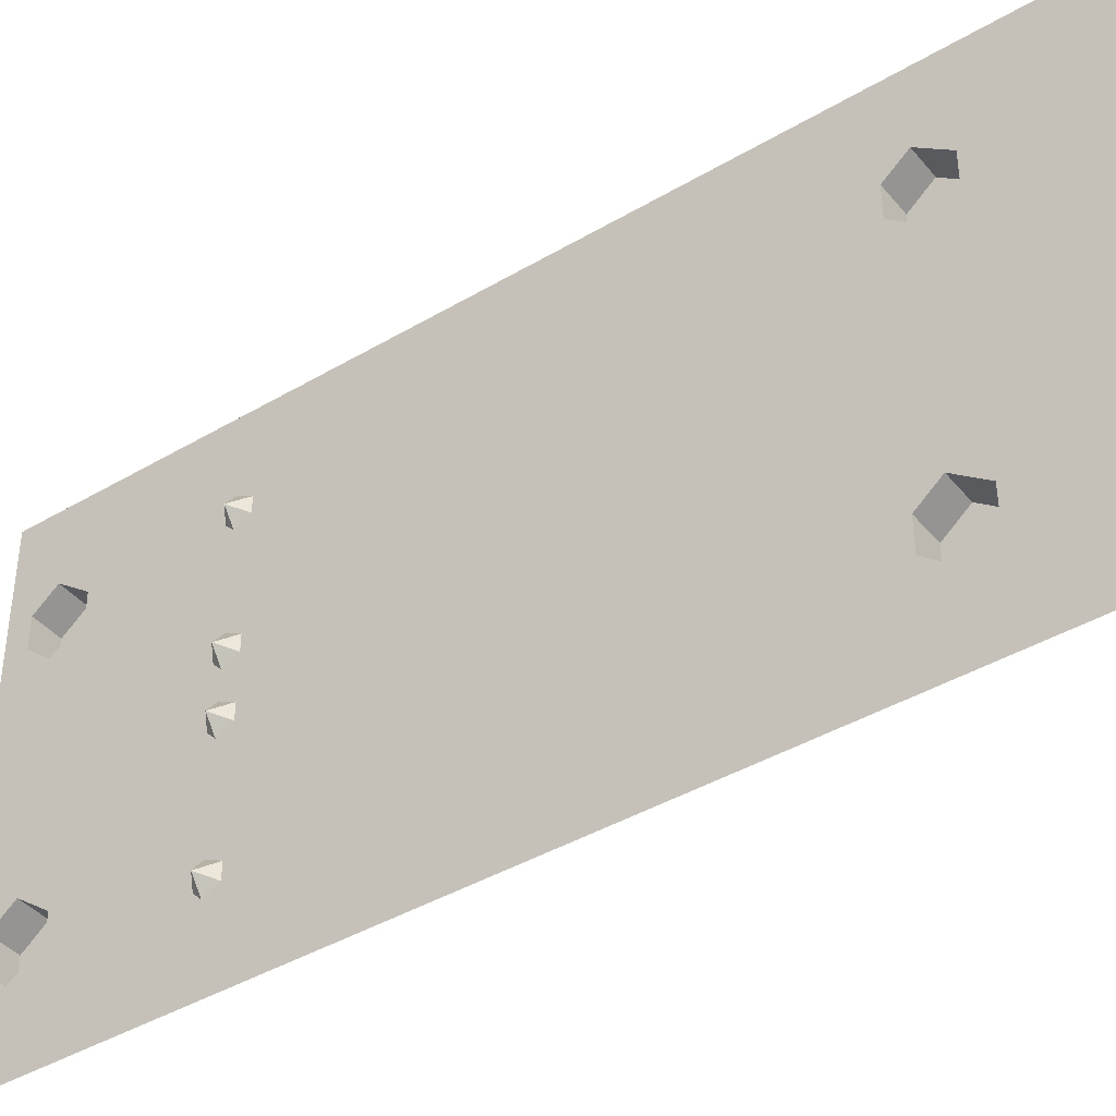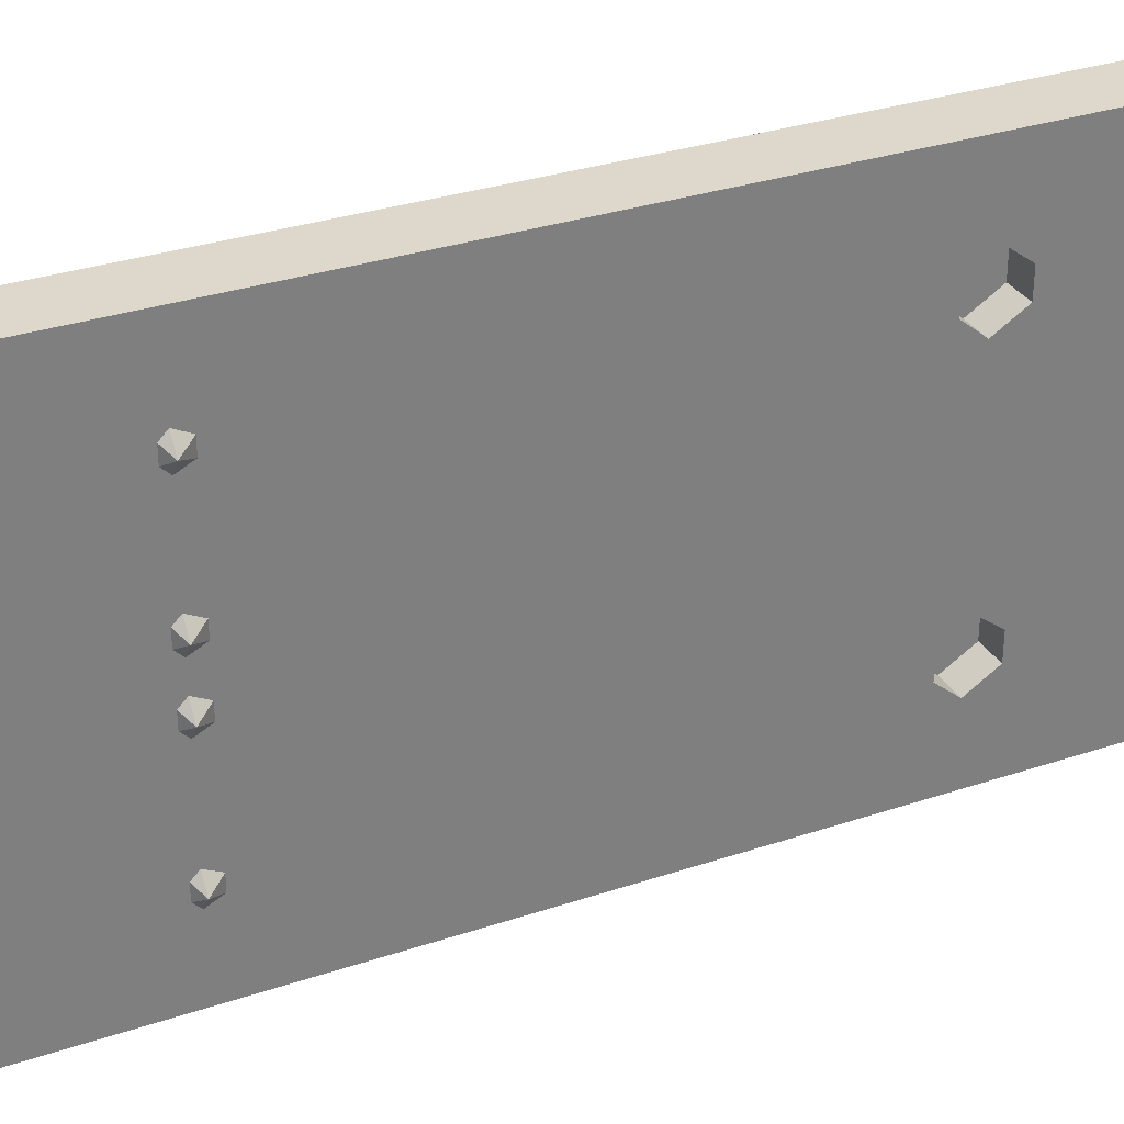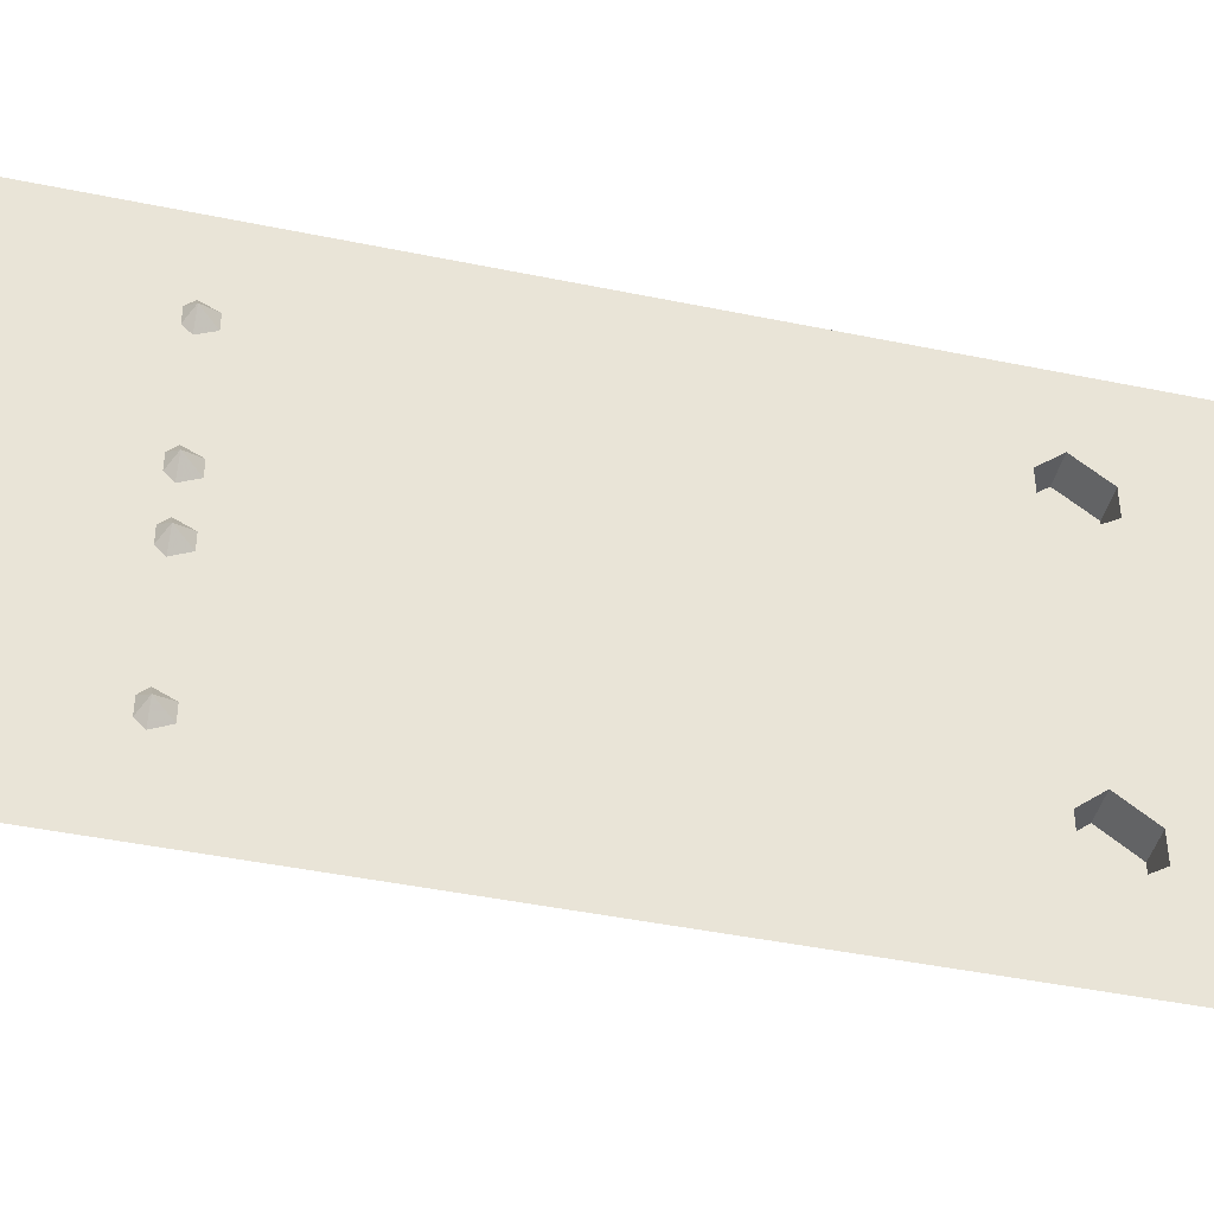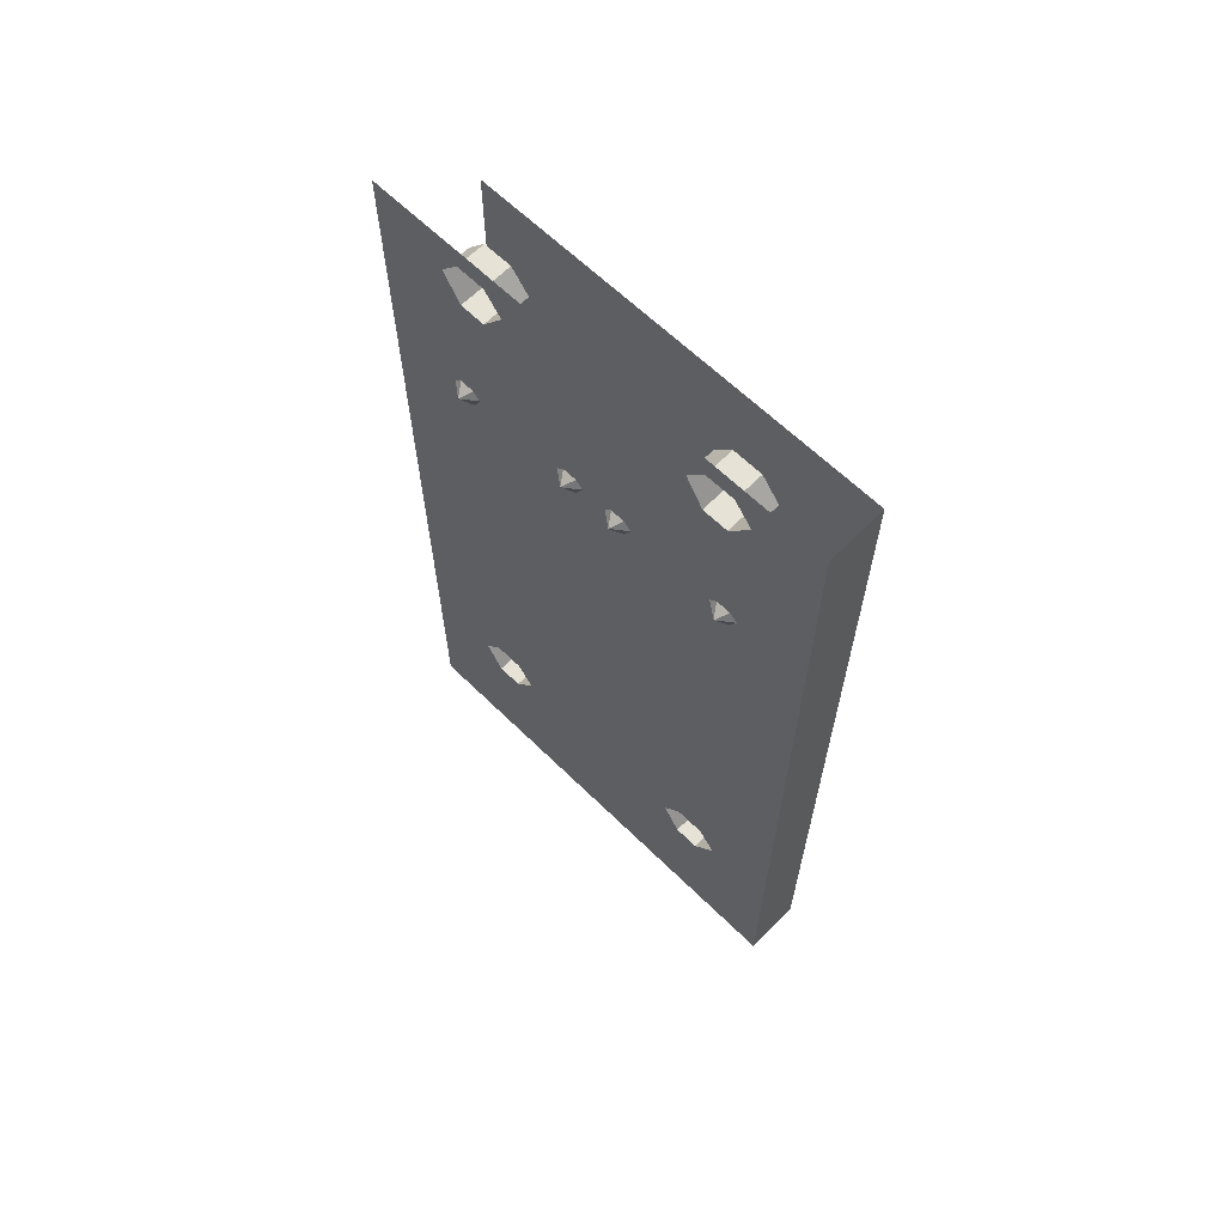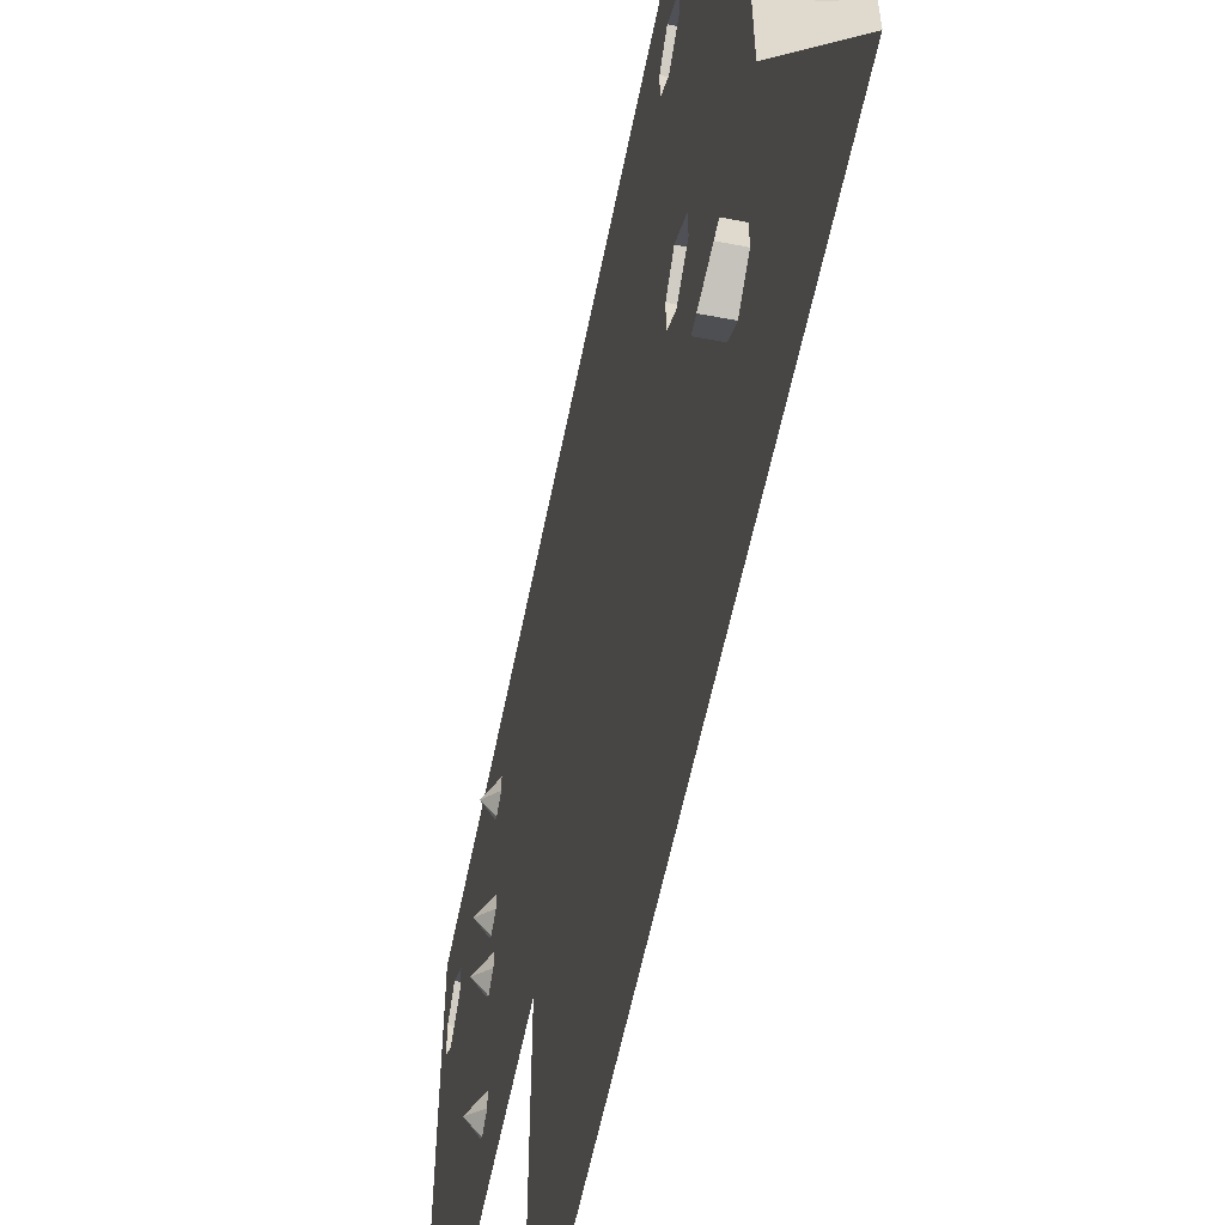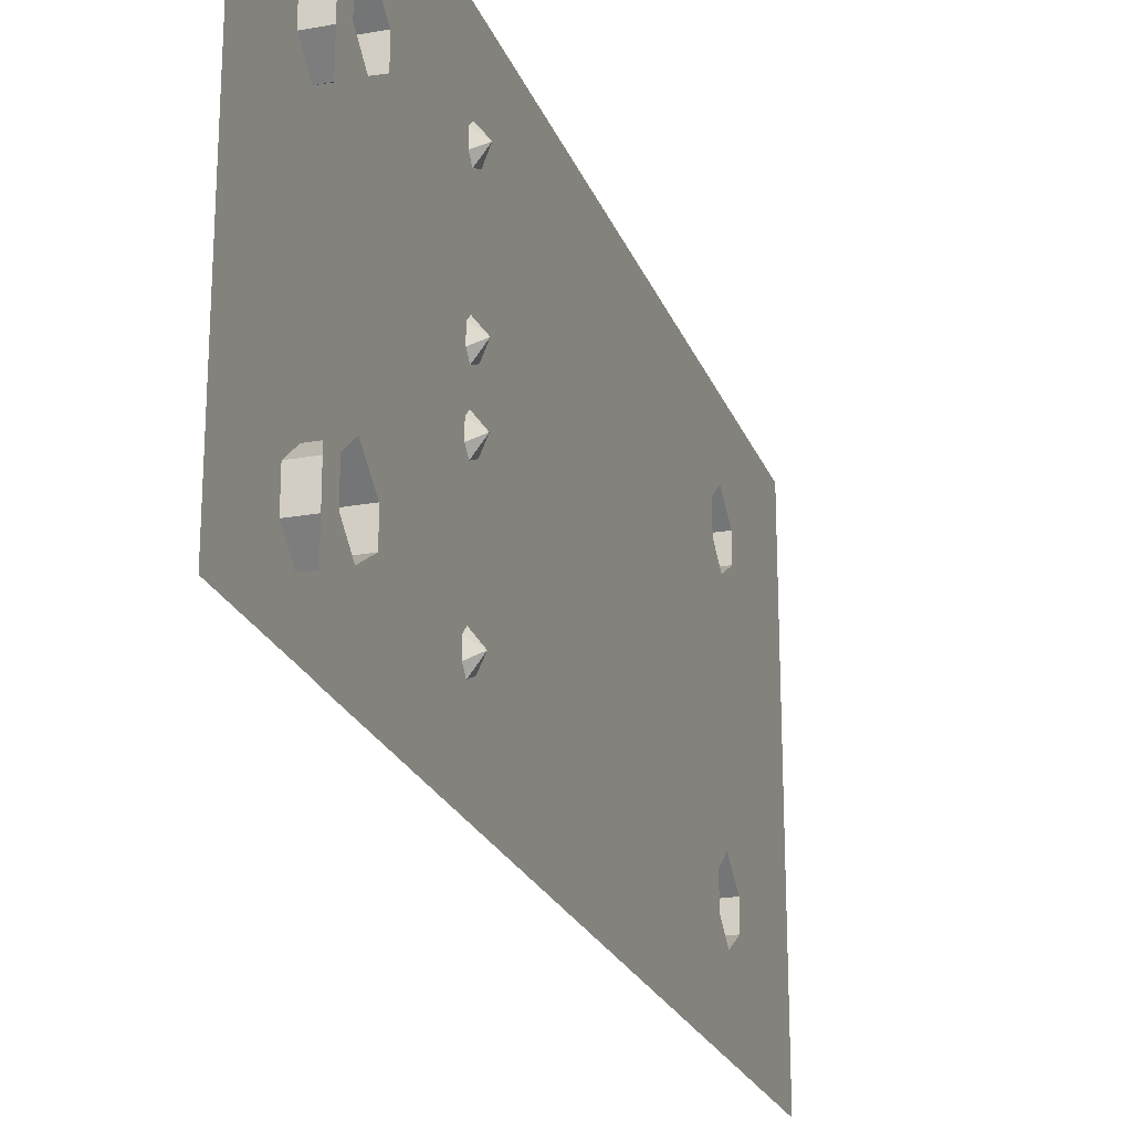
<metadata>
{"format":"obj","ext":"obj","renderer":"f3d","projection":"perspective","resolution":1024,"background":"white","views":[{"elev":-41.1,"azim":-54.2,"up":"+Z"},{"elev":31.5,"azim":-115.4,"up":"+Z"},{"elev":-43.3,"azim":-103.8,"up":"+Z"},{"elev":63.6,"azim":-45.4,"up":"+Y"},{"elev":-57.0,"azim":-11.2,"up":"+Z"},{"elev":-22.5,"azim":-162.6,"up":"+Z"}]}
</metadata>
<code>
v -0.4375 -1.531 -0.2031
v -0.4375 -1.484 -0.2422
v -0.4375 -1.484 -0.3047
v -0.4375 -1.594 -0.25
v -0.5 -1.531 -0.2031
v -0.5 -1.484 -0.2422
v -0.5 -1.484 -0.3047
v -0.5 -1.531 -0.3438
v -0.4375 -1.531 -0.3438
v -0.4375 -1.594 -0.3047
v -0.5 -1.594 -0.25
v -0.5 -1.594 0.25
v -0.5 -1.531 0.2109
v -0.5 -1.484 0.25
v -0.5 -1.438 -0.5
v -0.5 -1.625 -0.5
v -0.5 -1.594 -0.3047
v -0.5 -1.625 0.5
v -0.5 -1.594 0.3047
v -0.4375 -1.594 0.25
v -0.4375 -1.531 0.2109
v -0.4375 -1.484 0.25
v -0.4375 -1.484 0.3125
v -0.5 -1.484 0.3125
v -0.5 -1.438 0.5
v -0.5 -0.5 0.5
v -0.5 -0.5 -0.5
v -0.5 -0.1875 0.5
v -0.5 -0.1875 -0.5
v -0.5 -0.1562 0.25
v -0.5 -0.1562 -0.25
v -0.5 -0.1562 -0.3047
v -0.5 -0.09375 -0.3438
v -0.5 0 -0.5
v -0.5 -0.04688 -0.3047
v -0.5 -0.04688 -0.2422
v -0.5 -0.04688 0.25
v -0.5 0 0.5
v -0.5 -0.04688 0.3125
v -0.5 -0.09375 0.3516
v -0.375 0 0.5
v -0.375 -1.875 0.5
v -0.375 -1.875 -0.375
v -0.375 0 -0.375
v -0.4375 -1.531 0.3516
v -0.4375 -1.594 0.3047
v -0.5 -1.531 0.3516
v -0.4375 -0.09375 -0.2031
v -0.4375 -0.04688 -0.2422
v -0.4375 -0.04688 -0.3047
v -0.4375 -0.1562 -0.25
v -0.5 -0.09375 -0.2031
v -0.4375 -0.09375 -0.3438
v -0.4375 -0.1562 -0.3047
v -0.5 -0.09375 0.2109
v -0.4375 -0.04688 0.25
v -0.4375 -0.04688 0.3125
v -0.4375 -0.09375 0.3516
v -0.4375 -0.1562 0.3047
v -0.5 -0.1562 0.3047
v -0.4375 -0.1562 0.25
v -0.4375 -0.09375 0.2109
v -0.4609 -1.875 -0.2891
v -0.4375 -1.898 -0.3047
v -0.4375 -1.875 -0.2734
v -0.4062 -1.875 -0.2891
v -0.4062 -1.875 -0.3203
v -0.4375 -1.875 -0.3359
v -0.4609 -1.875 -0.3203
v -0.5 -0.4141 -0.2969
v -0.5234 -0.4297 -0.3125
v -0.5 -0.4297 -0.2812
v -0.5 -0.4609 -0.2969
v -0.5 -0.4609 -0.3281
v -0.5 -0.4297 -0.3438
v -0.5 -0.4141 -0.3281
v -0.5 -1.875 0.5
v -0.5 -1.875 -0.5
v -0.5 -0.4141 -0.03906
v -0.5234 -0.4297 -0.05469
v -0.5 -0.4297 -0.02344
v -0.5 -0.4609 -0.03906
v -0.5 -0.4609 -0.07031
v -0.5 -0.4297 -0.08594
v -0.5 -0.4141 -0.07031
v -0.5 -0.4141 0.3281
v -0.5234 -0.4297 0.3125
v -0.5 -0.4297 0.3438
v -0.5 -0.4609 0.3281
v -0.5 -0.4609 0.2969
v -0.5 -0.4297 0.2812
v -0.5 -0.4141 0.2969
v -0.5 -0.4141 0.07812
v -0.5234 -0.4297 0.0625
v -0.5 -0.4297 0.09375
v -0.5 -0.4609 0.07812
v -0.5 -0.4609 0.04688
v -0.5 -0.4297 0.03125
v -0.5 -0.4141 0.04688
v -0.4609 -1.875 -0.03906
v -0.4375 -1.898 -0.05469
v -0.4375 -1.875 -0.02344
v -0.4062 -1.875 -0.03906
v -0.4062 -1.875 -0.07031
v -0.4375 -1.875 -0.08594
v -0.4609 -1.875 -0.07031
v -0.4609 -1.875 0.07812
v -0.4375 -1.898 0.0625
v -0.4375 -1.875 0.09375
v -0.4062 -1.875 0.07812
v -0.4062 -1.875 0.04688
v -0.4375 -1.875 0.03125
v -0.4609 -1.875 0.04688
v -0.4609 -1.875 0.3281
v -0.4375 -1.898 0.3125
v -0.4375 -1.875 0.3438
v -0.4062 -1.875 0.3281
v -0.4062 -1.875 0.2969
v -0.4375 -1.875 0.2812
v -0.4609 -1.875 0.2969
f 1 2 3
f 1 3 4
f 1 4 5
f 1 5 6
f 1 6 2
f 2 6 7
f 2 7 3
f 3 7 8
f 3 8 9
f 3 9 10
f 3 10 4
f 4 10 11
f 4 11 5
f 8 17 9
f 9 17 10
f 10 17 11
f 12 19 20
f 12 20 21
f 12 21 13
f 13 21 22
f 13 22 14
f 14 22 23
f 14 23 24
f 45 23 22
f 45 22 46
f 45 46 47
f 45 47 24
f 45 24 23
f 20 46 22
f 20 22 21
f 20 19 46
f 46 19 47
f 48 49 50
f 48 50 51
f 48 51 52
f 48 52 36
f 48 36 49
f 49 36 35
f 49 35 50
f 50 35 33
f 50 33 53
f 50 53 54
f 50 54 51
f 51 54 31
f 51 31 52
f 37 55 56
f 37 56 57
f 37 57 39
f 39 57 58
f 39 58 40
f 40 58 59
f 40 59 60
f 30 60 61
f 30 61 62
f 30 62 55
f 55 62 56
f 56 62 61
f 56 61 59
f 56 59 58
f 56 58 57
f 53 33 32
f 53 32 54
f 54 32 31
f 61 60 59
f 63 64 65
f 65 64 66
f 66 64 67
f 67 64 68
f 68 64 69
f 69 64 63
f 70 71 72
f 72 71 73
f 73 71 74
f 74 71 75
f 75 71 76
f 76 71 70
f 79 80 81
f 81 80 82
f 82 80 83
f 83 80 84
f 84 80 85
f 85 80 79
f 86 87 88
f 88 87 89
f 89 87 90
f 90 87 91
f 91 87 92
f 92 87 86
f 93 94 95
f 95 94 96
f 96 94 97
f 97 94 98
f 98 94 99
f 99 94 93
f 100 101 102
f 102 101 103
f 103 101 104
f 104 101 105
f 105 101 106
f 106 101 100
f 107 108 109
f 109 108 110
f 110 108 111
f 111 108 112
f 112 108 113
f 113 108 107
f 114 115 116
f 116 115 117
f 117 115 118
f 118 115 119
f 119 115 120
f 120 115 114
f 5 11 12
f 5 12 13
f 5 13 6
f 6 13 14
f 6 14 15
f 6 15 7
f 7 15 8
f 8 15 16
f 8 16 17
f 11 17 16
f 11 16 12
f 12 16 18
f 12 18 19
f 14 24 25
f 14 25 15
f 27 26 28
f 27 28 29
f 29 28 30
f 29 30 31
f 29 31 32
f 29 32 33
f 29 33 34
f 34 33 35
f 34 35 36
f 34 36 37
f 34 37 38
f 38 37 39
f 38 39 40
f 38 40 28
f 38 28 41
f 41 28 26
f 41 26 25
f 41 25 18
f 41 18 42
f 47 19 18
f 47 18 25
f 47 25 24
f 52 31 30
f 52 30 55
f 52 55 36
f 36 55 37
f 40 60 28
f 28 60 30
f 42 77 78
f 42 78 43
f 42 18 77
f 15 25 26
f 15 26 27
f 77 18 78
f 78 18 16
f 41 42 43
f 41 43 44

</code>
